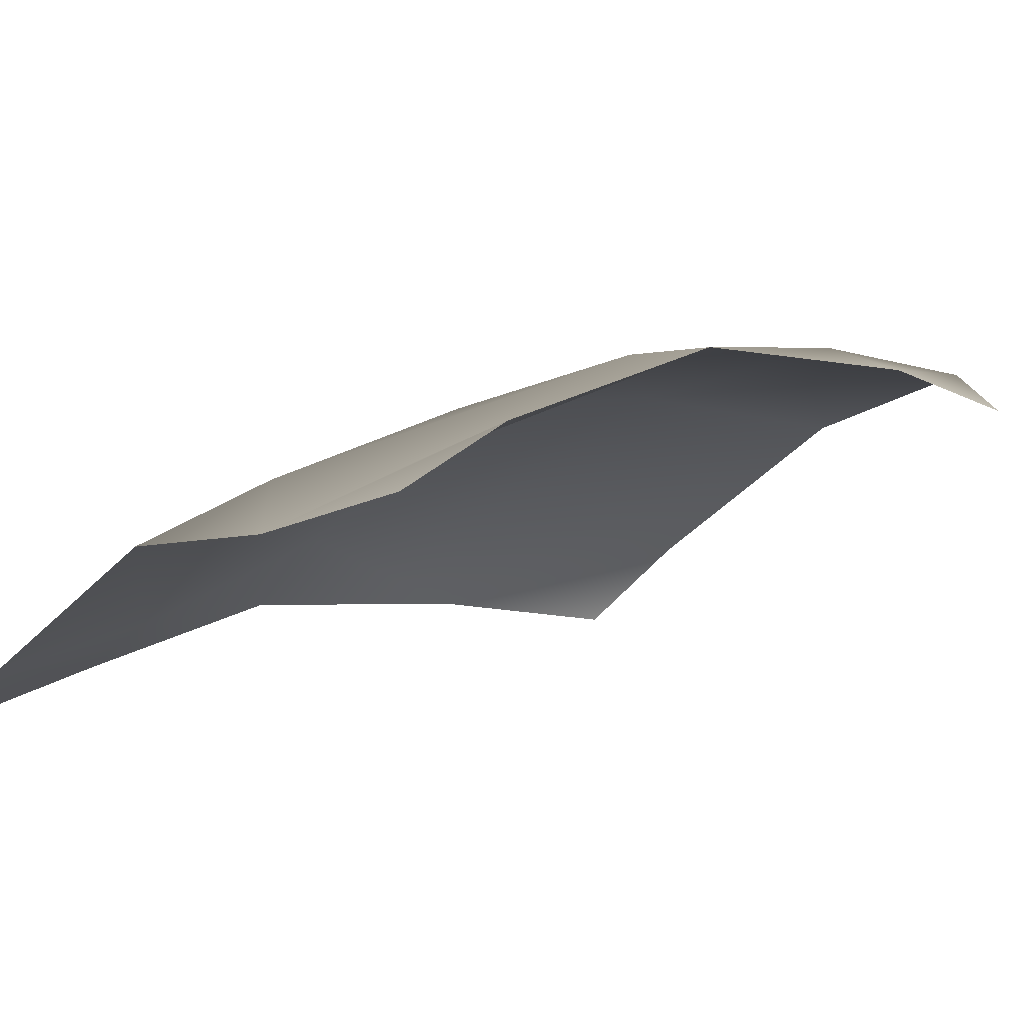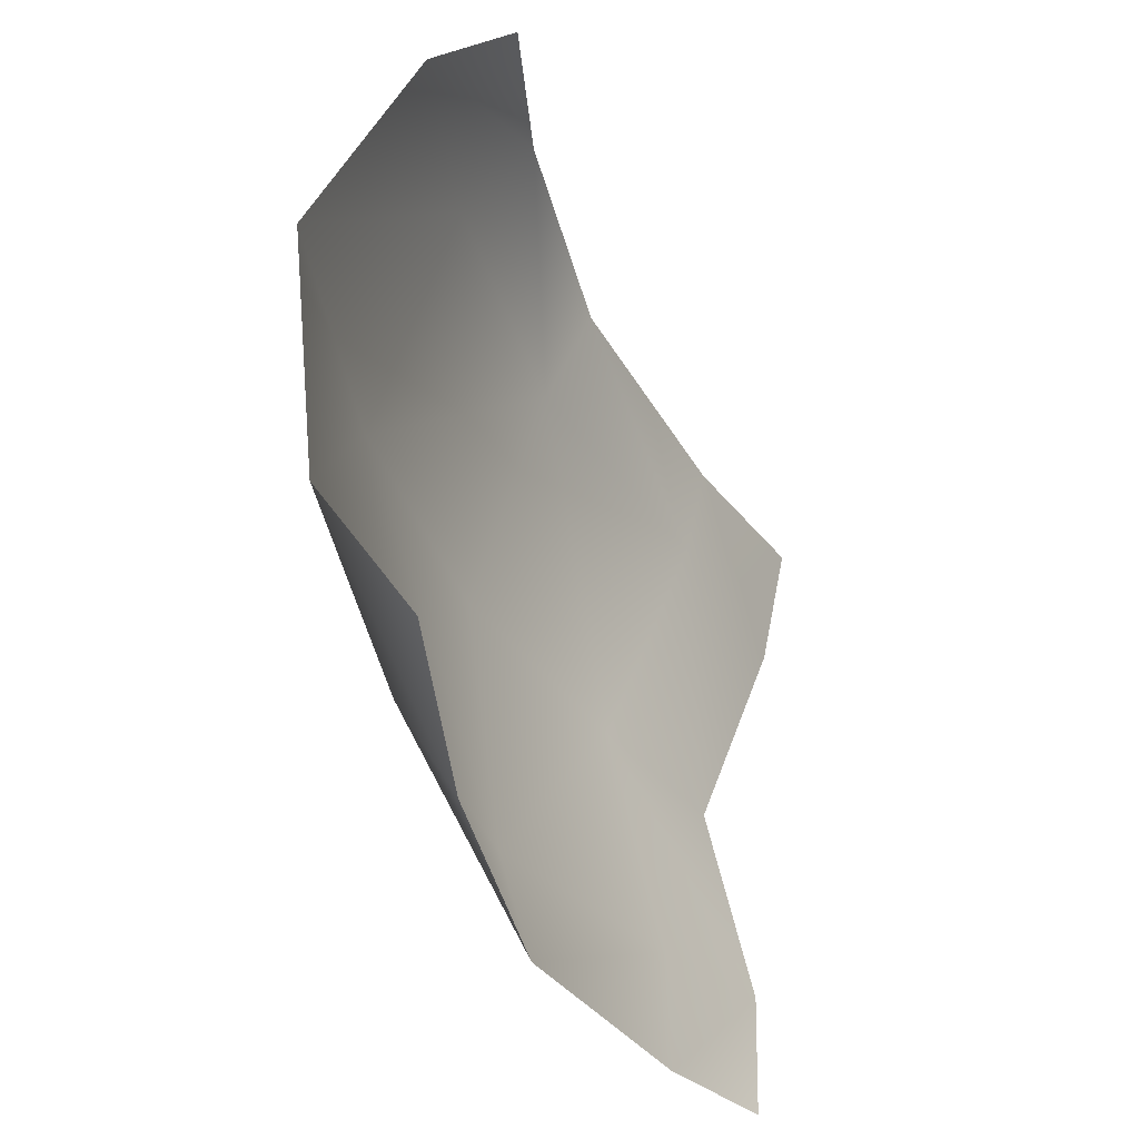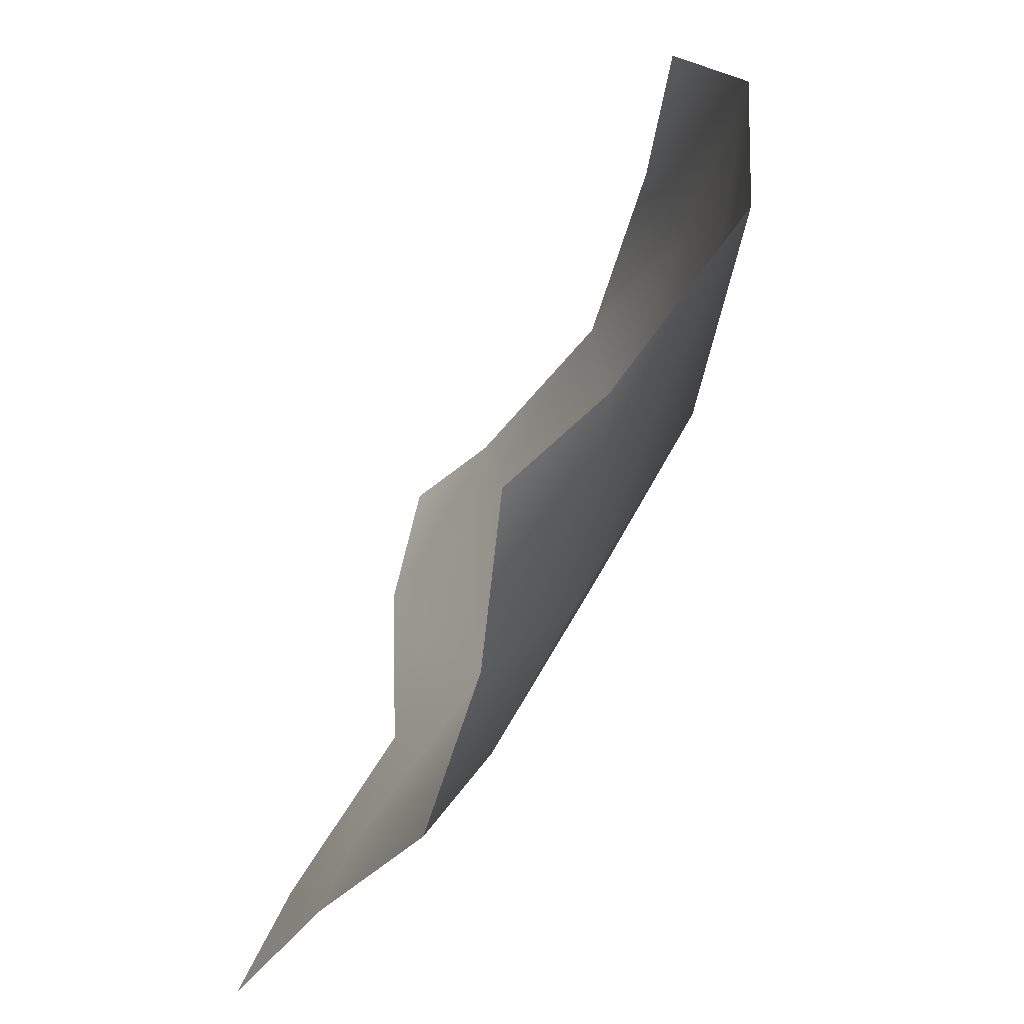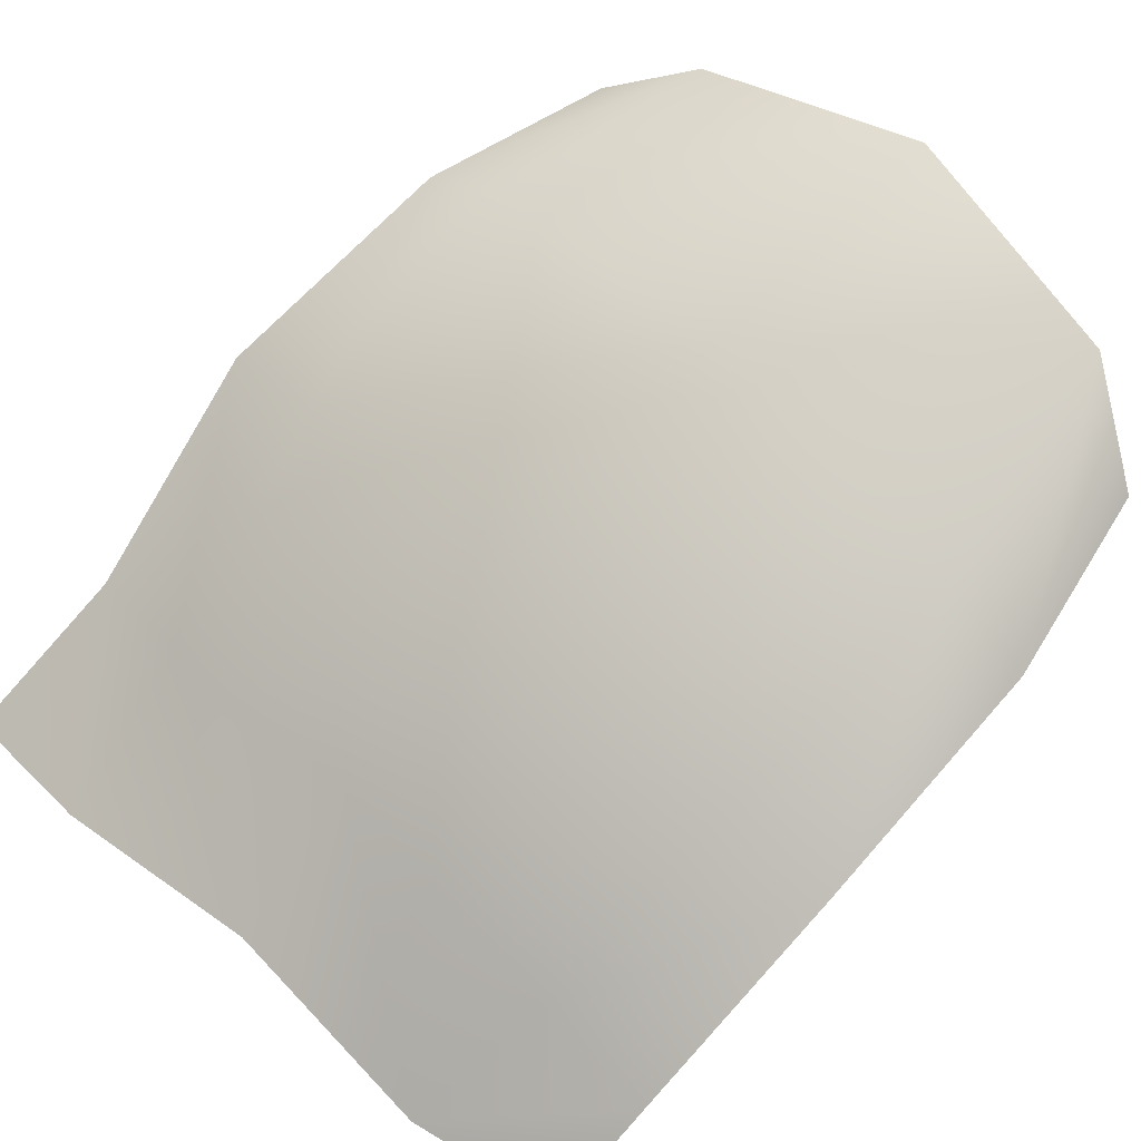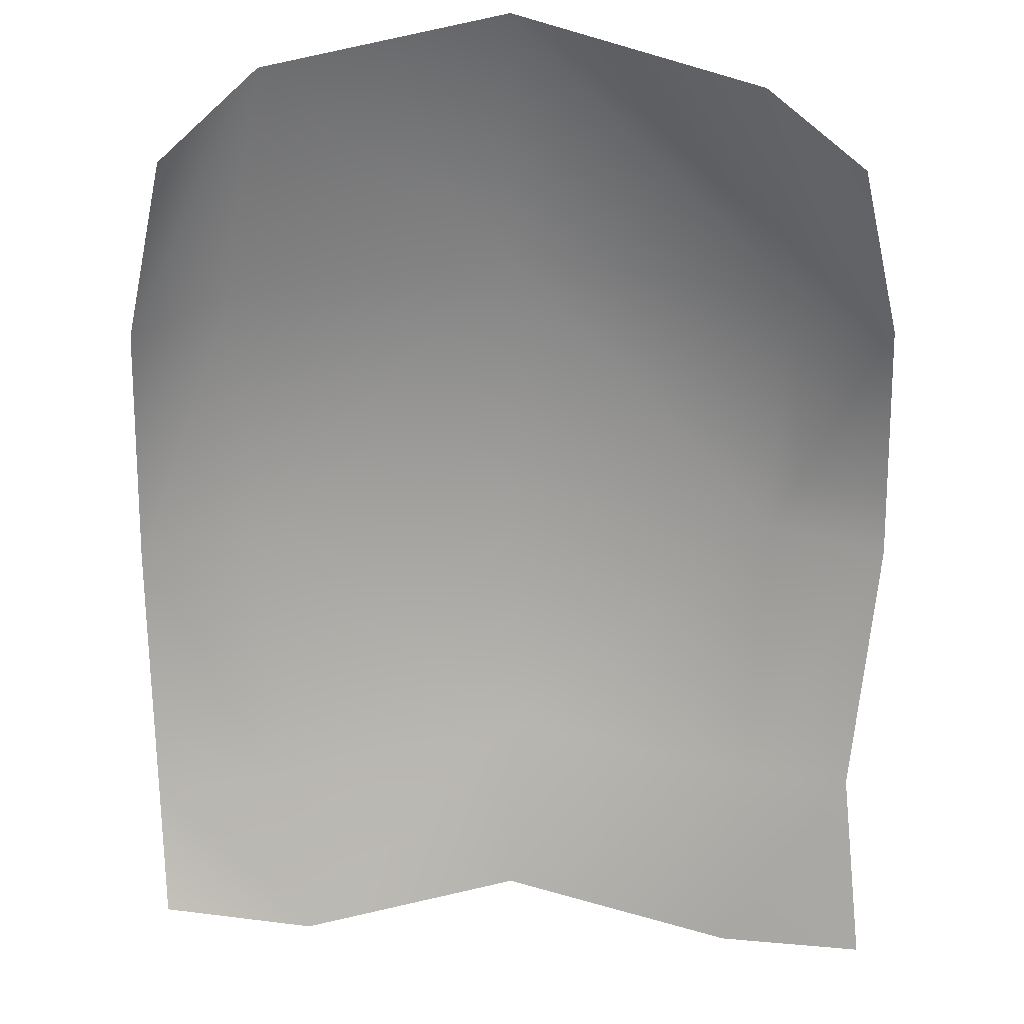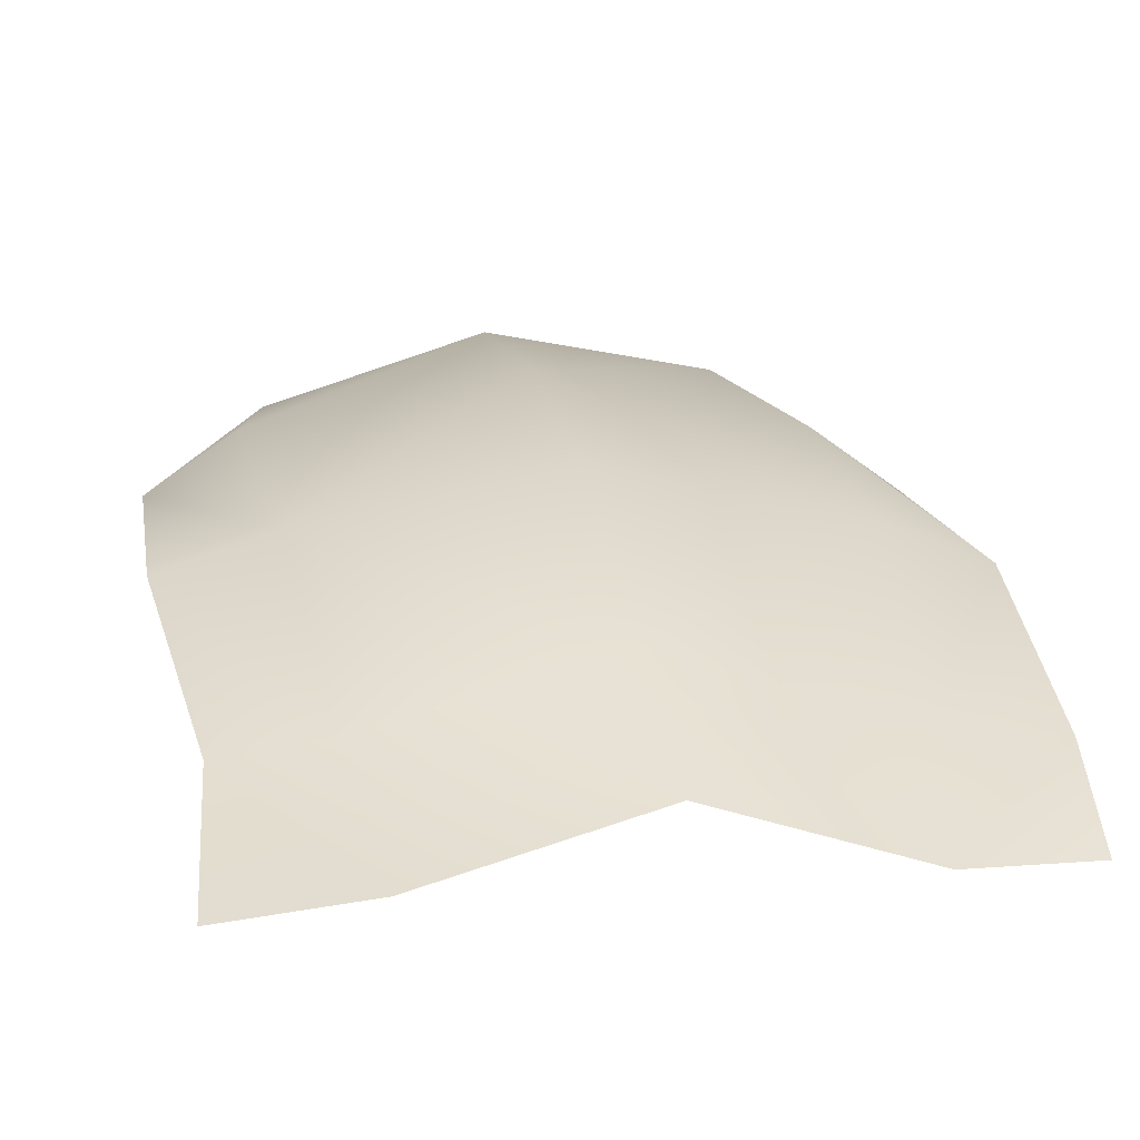
<metadata>
{"format":"obj","ext":"obj","renderer":"f3d","projection":"perspective","resolution":1024,"background":"white","views":[{"elev":-23.8,"azim":53.6,"up":"+Z"},{"elev":53.1,"azim":94.2,"up":"+Y"},{"elev":45.1,"azim":-76.4,"up":"+Y"},{"elev":61.5,"azim":45.4,"up":"+Z"},{"elev":-45.7,"azim":-179.6,"up":"+Z"},{"elev":4.2,"azim":-11.6,"up":"+Z"}]}
</metadata>
<code>
o D53C_F
v -18.97 49.08 2.17
v -18.97 50.17 2.87
v -20.33 50.17 2.596
v -18.97 49.08 2.17
v -20.33 50.17 2.596
v -20.21 49.08 1.807
v -18.97 49.08 2.17
v -17.69 49.08 1.797
v -17.57 50.17 2.596
v -18.97 49.08 2.17
v -17.57 50.17 2.596
v -18.97 50.17 2.87
v -18.97 49.08 2.17
v -18.94 48.36 1.63
v -17.84 48.38 1.315
v -18.97 49.08 2.17
v -17.84 48.38 1.315
v -17.69 49.08 1.797
v -18.97 51.43 3.305
v -18.97 50.17 2.87
v -17.57 50.17 2.596
v -18.97 51.43 3.305
v -17.57 50.17 2.596
v -17.53 51.43 3.009
v -18.97 51.43 3.305
v -17.53 51.43 3.009
v -17.75 52.6 3.299
v -18.97 51.43 3.305
v -17.75 52.6 3.299
v -18.97 52.77 3.503
v -18.97 51.43 3.305
v -20.41 51.43 3.009
v -20.33 50.17 2.596
v -18.97 51.43 3.305
v -20.33 50.17 2.596
v -18.97 50.17 2.87
v -17.69 49.08 1.797
v -17.05 49.08 1.733
v -17.01 50.17 2.397
v -17.69 49.08 1.797
v -17.01 50.17 2.397
v -17.57 50.17 2.596
v -20.21 49.08 1.807
v -20.33 50.17 2.596
v -20.91 50.17 2.397
v -20.21 49.08 1.807
v -20.91 50.17 2.397
v -20.75 49.08 1.738
v -20.21 49.08 1.807
v -20.1 48.24 1.325
v -18.94 48.36 1.63
v -20.21 49.08 1.807
v -18.94 48.36 1.63
v -18.97 49.08 2.17
v -17.53 51.43 3.009
v -17.57 50.17 2.596
v -17.01 50.17 2.397
v -17.53 51.43 3.009
v -17.01 50.17 2.397
v -17.07 51.43 2.69
v -20.33 50.17 2.596
v -20.41 51.43 3.009
v -20.87 51.43 2.69
v -20.33 50.17 2.596
v -20.87 51.43 2.69
v -20.91 50.17 2.397
v -18.97 52.77 3.503
v -20.19 52.6 3.102
v -20.41 51.43 3.009
v -18.97 52.77 3.503
v -20.41 51.43 3.009
v -18.97 51.43 3.305
v -20.19 52.6 3.102
v -20.65 52.38 2.737
v -20.87 51.43 2.69
v -20.19 52.6 3.102
v -20.87 51.43 2.69
v -20.41 51.43 3.009
v -17.84 48.38 1.315
v -17.09 48.57 1.291
v -17.05 49.08 1.733
v -17.84 48.38 1.315
v -17.05 49.08 1.733
v -17.69 49.08 1.797
v -20.75 49.08 1.738
v -20.83 48.25 1.239
v -20.1 48.24 1.325
v -20.75 49.08 1.738
v -20.1 48.24 1.325
v -20.21 49.08 1.807
v -17.07 51.43 2.69
v -17.29 52.38 2.836
v -17.75 52.6 3.299
v -17.07 51.43 2.69
v -17.75 52.6 3.299
v -17.53 51.43 3.009
f 1 2 3
f 4 5 6
f 7 8 9
f 10 11 12
f 13 14 15
f 16 17 18
f 19 20 21
f 22 23 24
f 25 26 27
f 28 29 30
f 31 32 33
f 34 35 36
f 37 38 39
f 40 41 42
f 43 44 45
f 46 47 48
f 49 50 51
f 52 53 54
f 55 56 57
f 58 59 60
f 61 62 63
f 64 65 66
f 67 68 69
f 70 71 72
f 73 74 75
f 76 77 78
f 79 80 81
f 82 83 84
f 85 86 87
f 88 89 90
f 91 92 93
f 94 95 96

</code>
